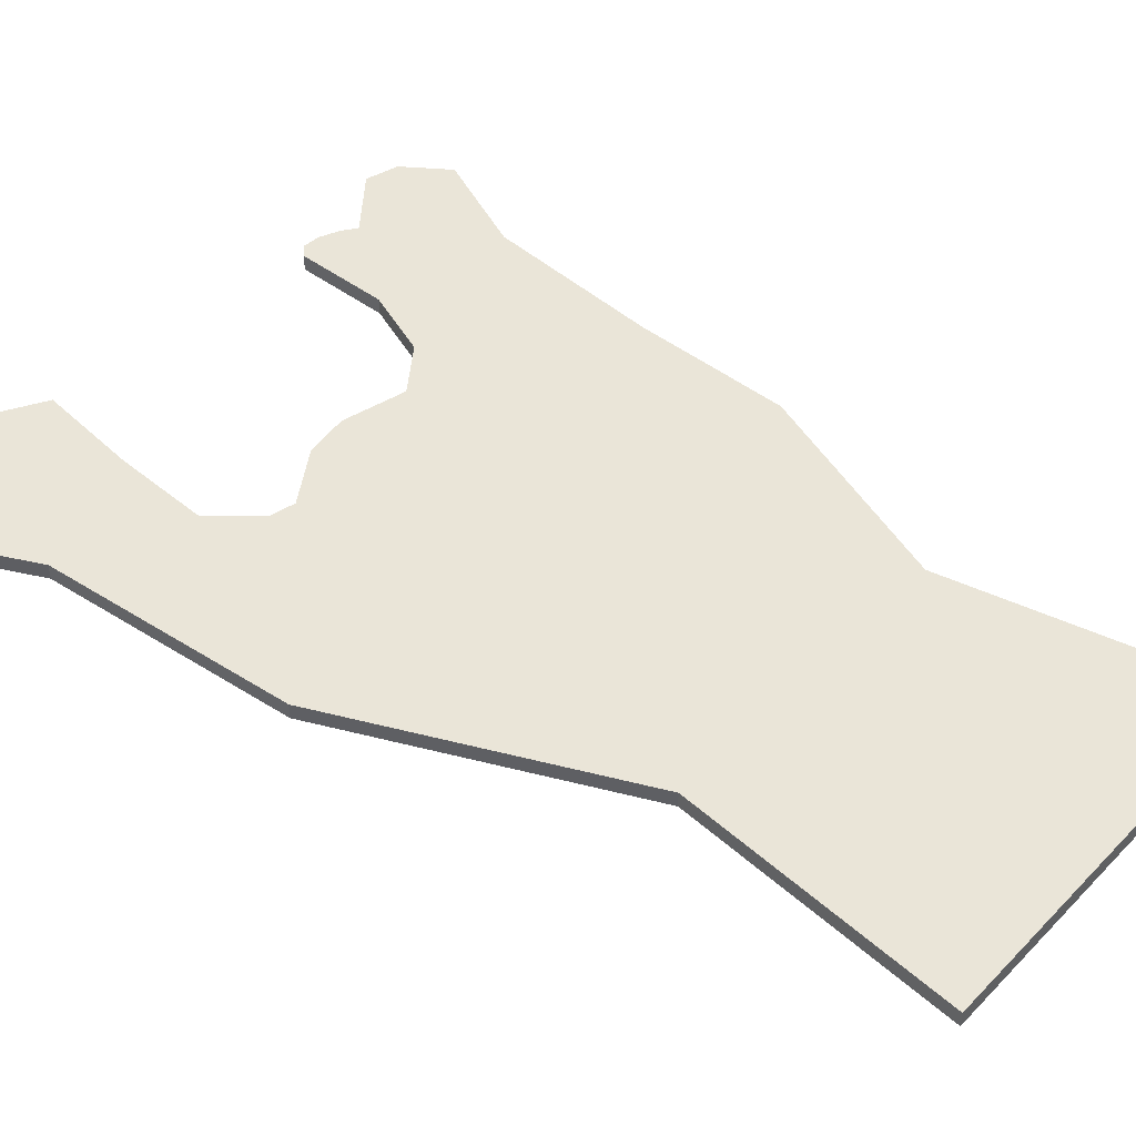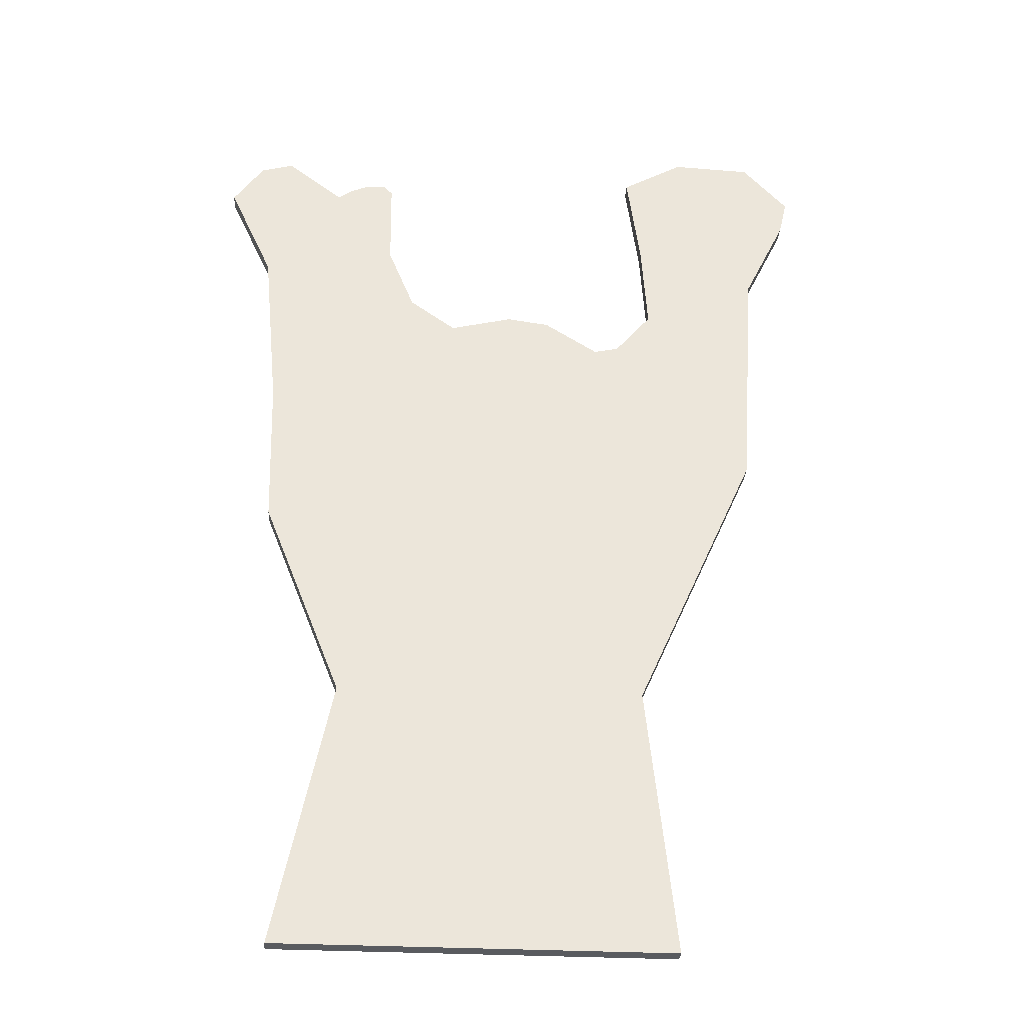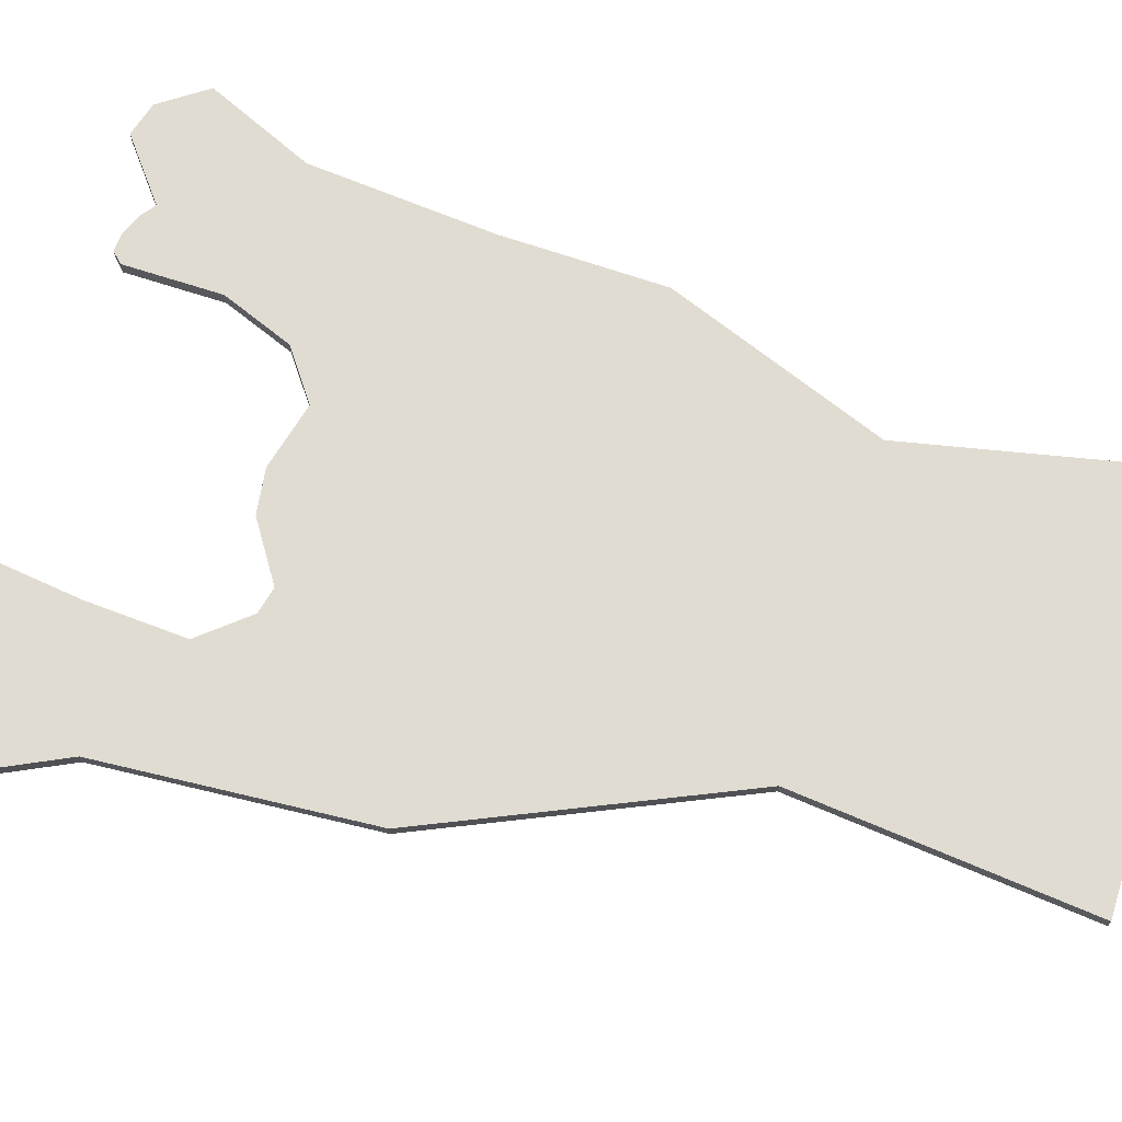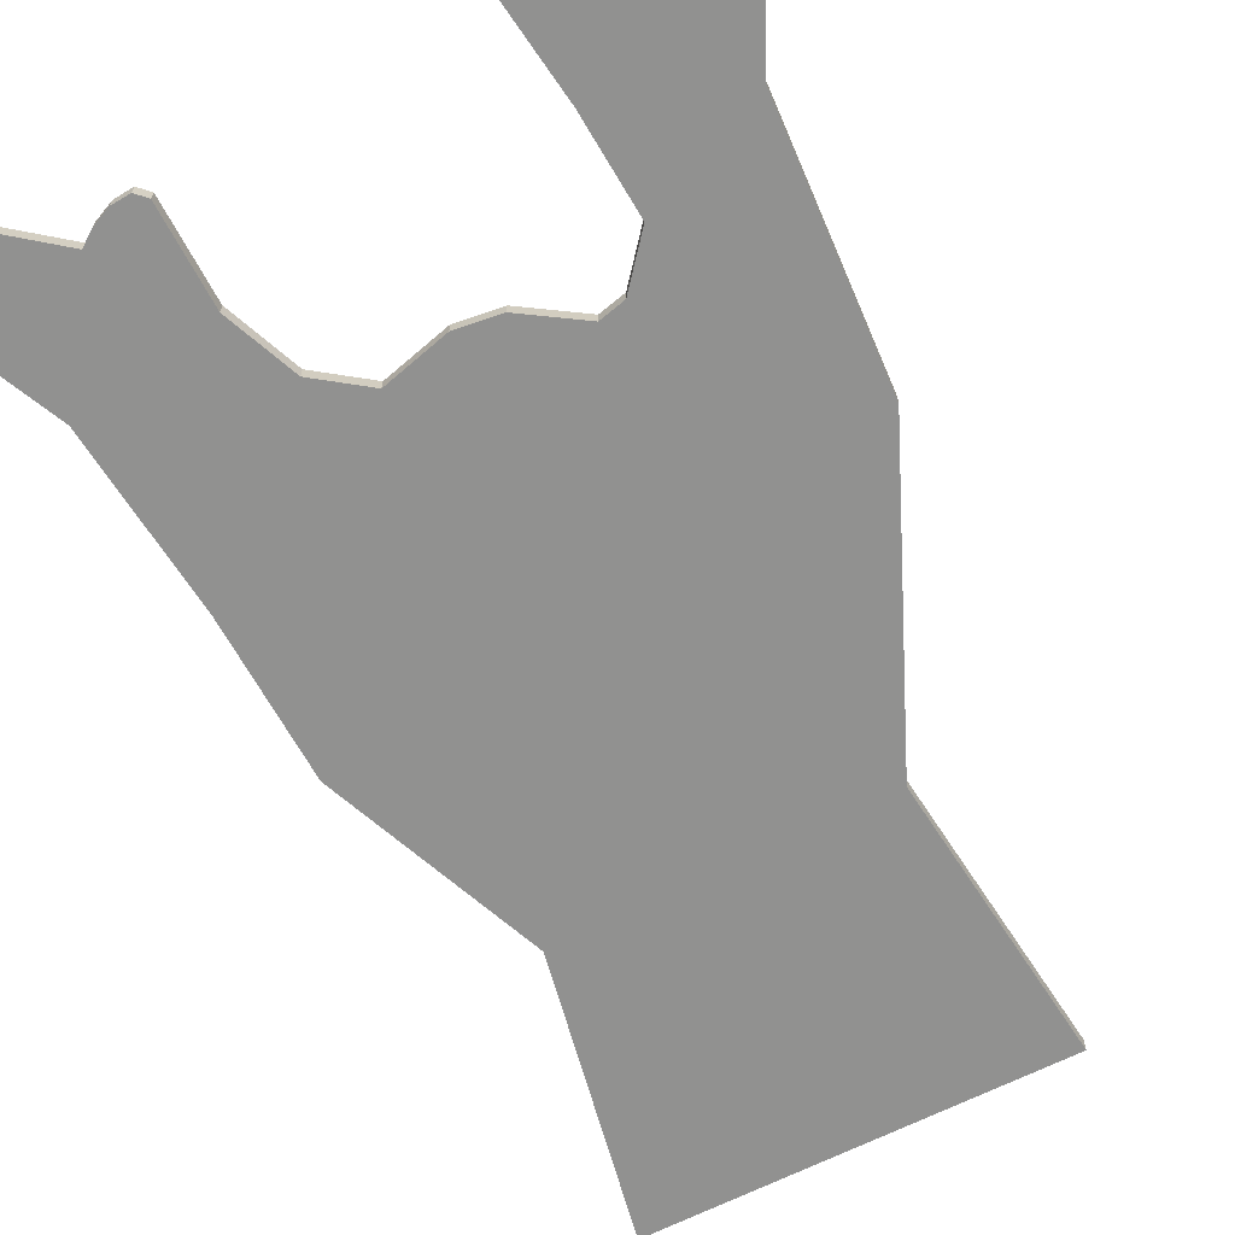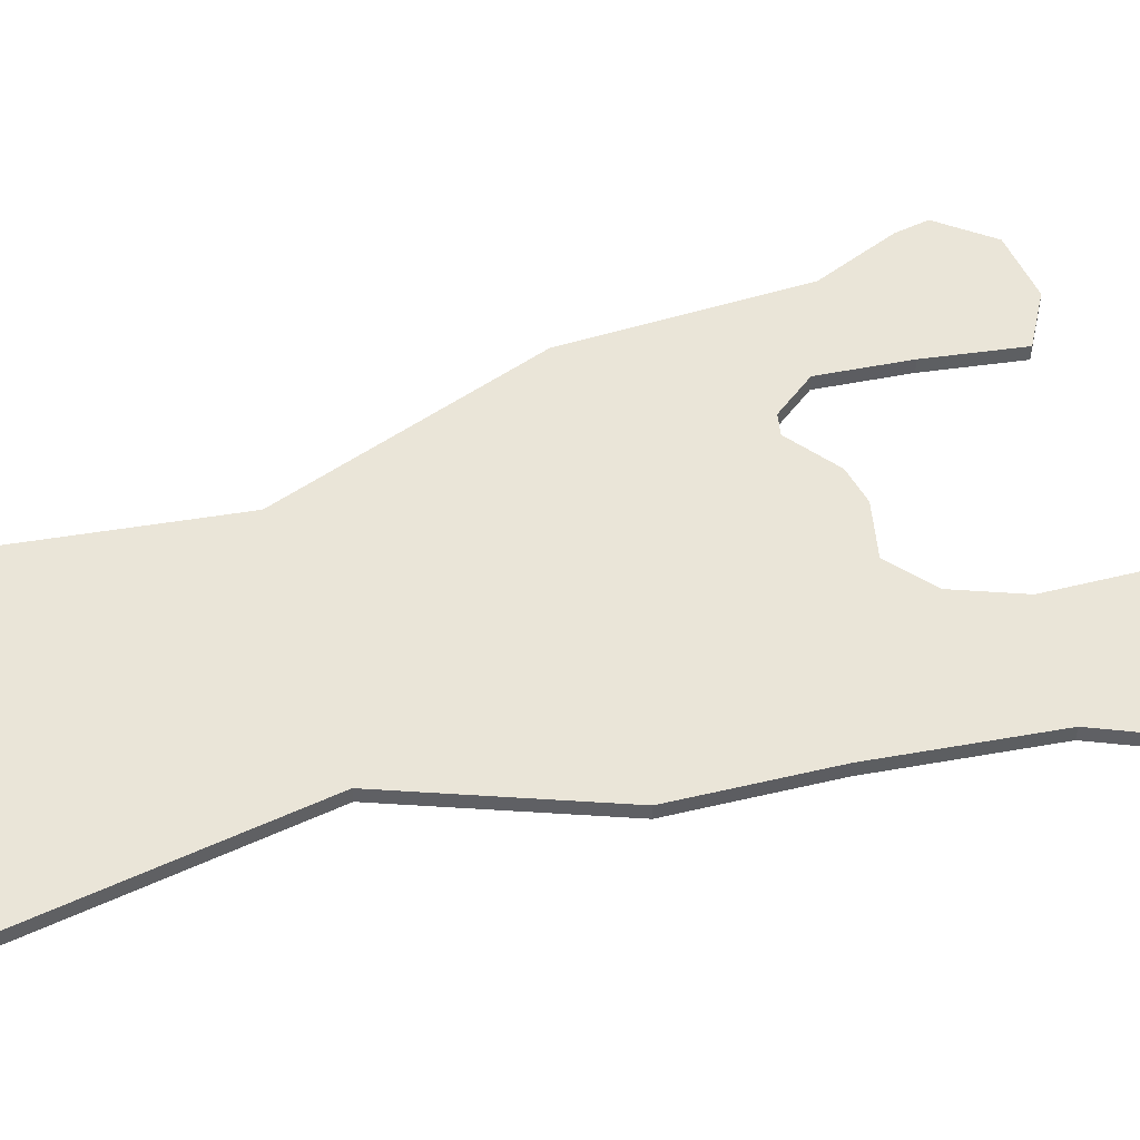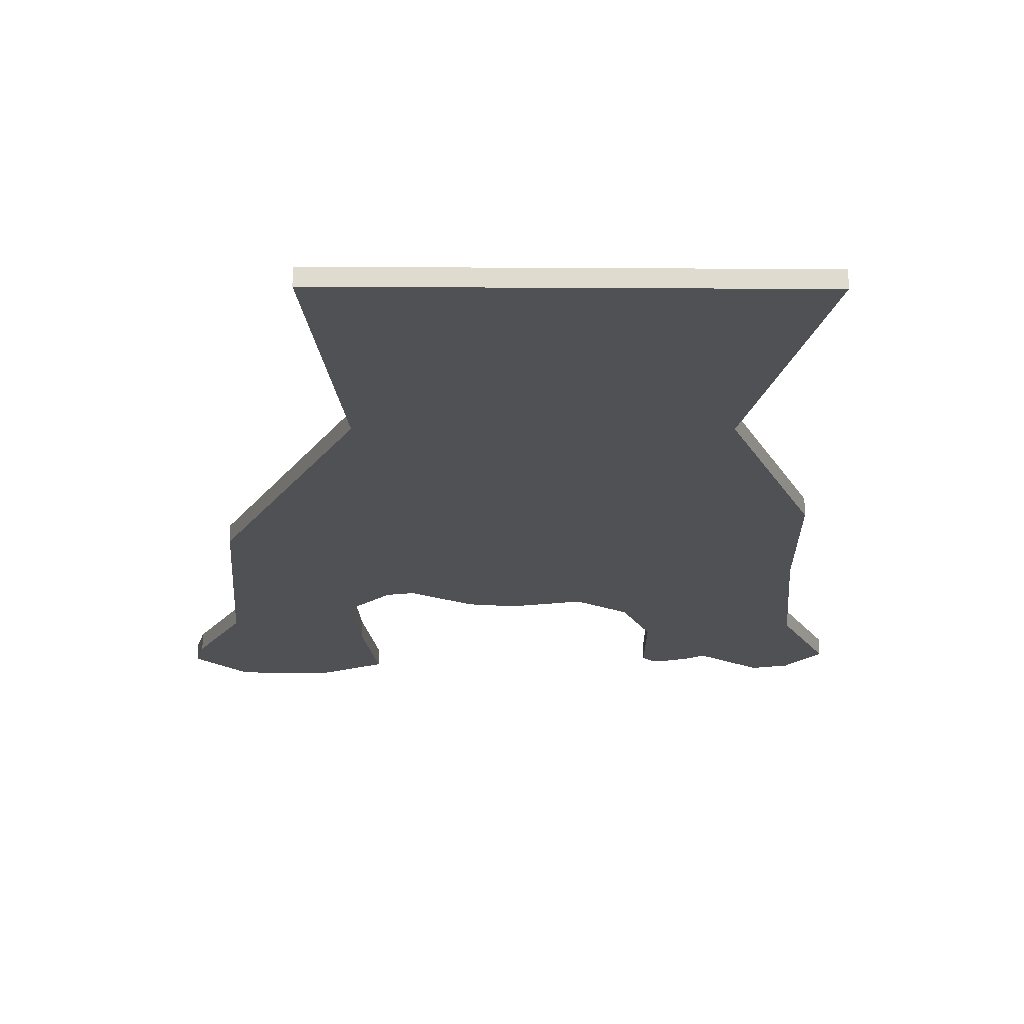
<metadata>
{"format":"obj","ext":"obj","renderer":"f3d","projection":"perspective","resolution":1024,"background":"white","views":[{"elev":44.8,"azim":-49.5,"up":"+Z"},{"elev":-32.6,"azim":176.1,"up":"+Y"},{"elev":69.3,"azim":-72.7,"up":"+Z"},{"elev":-65.9,"azim":-153.0,"up":"+Z"},{"elev":45.1,"azim":72.9,"up":"+Z"},{"elev":-19.6,"azim":-0.6,"up":"+Z"}]}
</metadata>
<code>
o Cube_Cube.001
v -2.13 -7.008 0.4828
v 3.223 -7.008 0.4828
v -4.365 5.698 0.4828
v 4.464 5.368 0.4828
v 2.817 5.47 0.4828
v -1.798 5.953 0.4828
v -1.747 -3.279 0.4828
v -3.431 0.5439 0.4828
v -3.661 3.968 0.4828
v -4.25 5.198 0.4828
v 3.848 3.997 0.4828
v 3.626 1.61 0.4828
v 3.567 -0.5002 0.4828
v 2.464 -3.314 0.4828
v -2.646 6.442 0.4828
v 3.601 6.088 0.4828
v -1.978 4.572 0.4828
v 0.9613 2.955 0.4828
v -3.742 6.396 0.4828
v 4.048 5.962 0.4828
v 0.1032 3.17 0.4828
v -2.058 3.29 0.4828
v -1.558 2.69 0.4828
v -1.217 2.61 0.4828
v -0.4764 3.09 0.4828
v 2.817 5.47 0.4828
v 2.634 5.604 0.4828
v 2.367 5.721 0.4828
v 2.117 5.737 0.4828
v 1.983 5.604 0.4828
v 1.966 4.336 0.4828
v 1.599 3.418 0.4828
v -2.13 -7.008 0.2723
v 3.223 -7.008 0.2723
v -4.365 5.698 0.2723
v 4.464 5.368 0.2723
v 2.817 5.47 0.2723
v -1.798 5.953 0.2723
v -1.747 -3.279 0.2723
v -3.431 0.5439 0.2723
v -3.661 3.968 0.2723
v -4.25 5.198 0.2723
v 3.848 3.997 0.2723
v 3.626 1.61 0.2723
v 3.567 -0.5002 0.2723
v 2.464 -3.314 0.2723
v -2.646 6.442 0.2723
v 3.601 6.088 0.2723
v -1.978 4.572 0.2723
v 0.9613 2.955 0.2723
v -3.742 6.396 0.2723
v 4.048 5.962 0.2723
v 0.1032 3.17 0.2723
v -2.058 3.29 0.2723
v -1.558 2.69 0.2723
v -1.217 2.61 0.2723
v -0.4764 3.09 0.2723
v 2.817 5.47 0.2723
v 2.634 5.604 0.2723
v 2.367 5.721 0.2723
v 2.117 5.737 0.2723
v 1.983 5.604 0.2723
v 1.966 4.336 0.2723
v 1.599 3.418 0.2723
f 7 1 2 14
f 8 7 14 13
f 18 24 12
f 18 25 24
f 25 18 21
f 12 11 18
f 32 18 11
f 31 32 11
f 11 4 31
f 26 31 4
f 30 31 26
f 26 27 30
f 27 28 30
f 28 29 30
f 5 26 4 16
f 16 4 20
f 8 13 24
f 10 9 22
f 10 22 17
f 17 3 10
f 3 17 6
f 19 3 6
f 19 6 15
f 8 24 23
f 8 23 22
f 9 8 22
f 13 12 24
f 39 46 34 33
f 40 45 46 39
f 50 44 56
f 50 56 57
f 57 53 50
f 44 50 43
f 64 43 50
f 63 43 64
f 43 63 36
f 58 36 63
f 62 58 63
f 58 62 59
f 59 62 60
f 60 62 61
f 37 48 36 58
f 48 52 36
f 40 56 45
f 42 54 41
f 42 49 54
f 49 42 35
f 35 38 49
f 51 38 35
f 51 47 38
f 40 55 56
f 40 54 55
f 41 54 40
f 45 56 44
f 19 15 47 51
f 12 13 45 44
f 32 31 63 64
f 7 8 40 39
f 27 26 58 59
f 14 2 34 46
f 25 21 53 57
f 6 17 49 38
f 13 14 46 45
f 18 32 64 50
f 8 9 41 40
f 28 27 59 60
f 3 19 51 35
f 15 6 38 47
f 9 10 42 41
f 29 28 60 61
f 20 4 36 52
f 22 23 55 54
f 16 20 52 48
f 5 16 48 37
f 4 11 43 36
f 30 29 61 62
f 26 5 37 58
f 23 24 56 55
f 21 18 50 53
f 17 22 54 49
f 11 12 44 43
f 31 30 62 63
f 1 7 39 33
f 10 3 35 42
f 24 25 57 56
f 2 1 33 34

</code>
